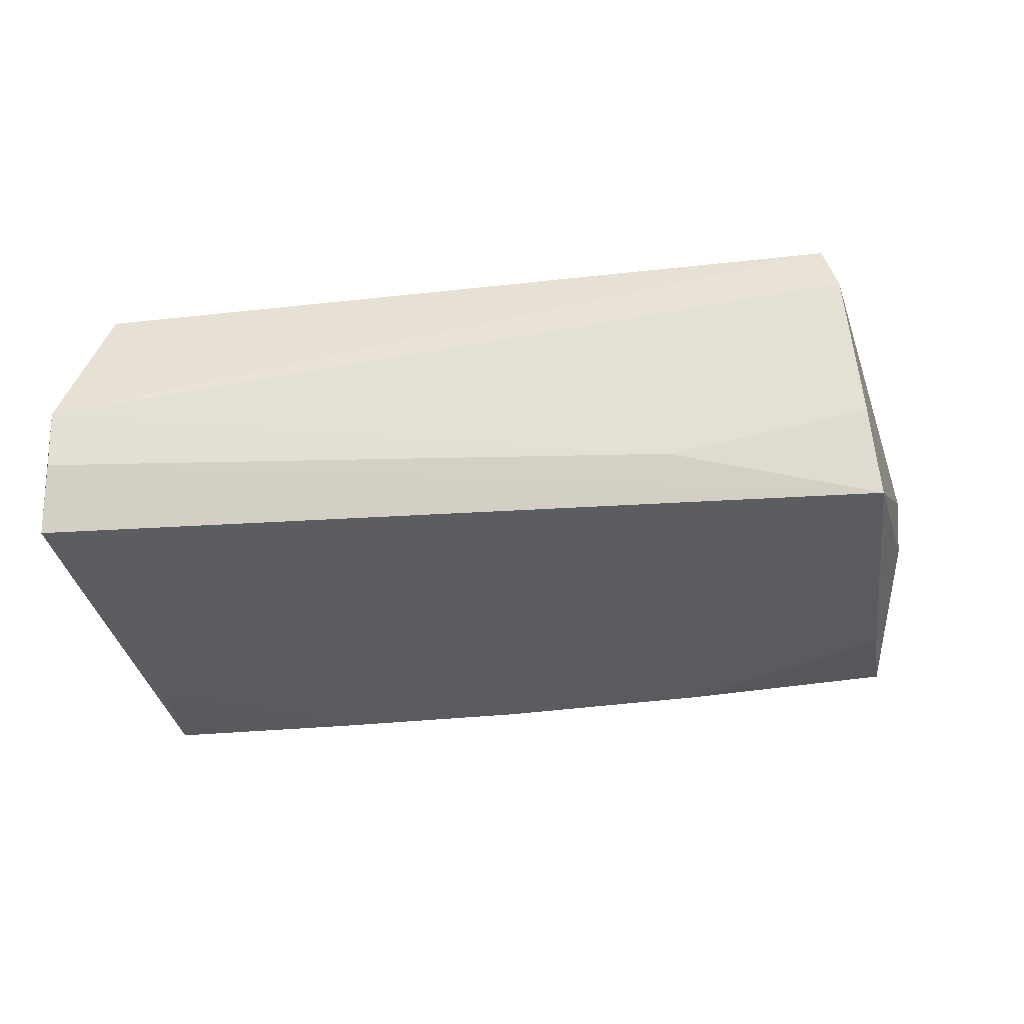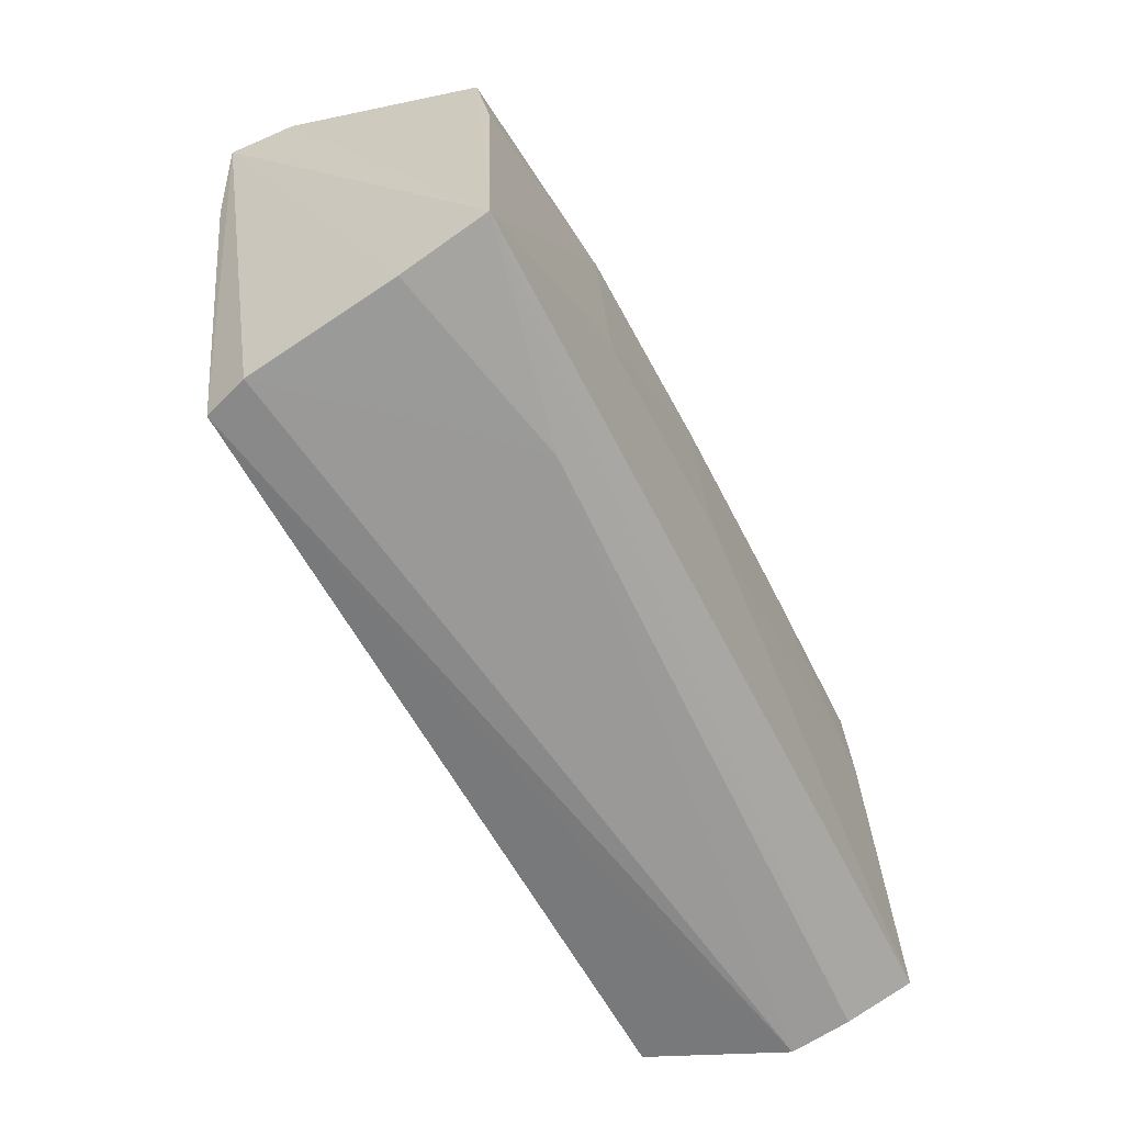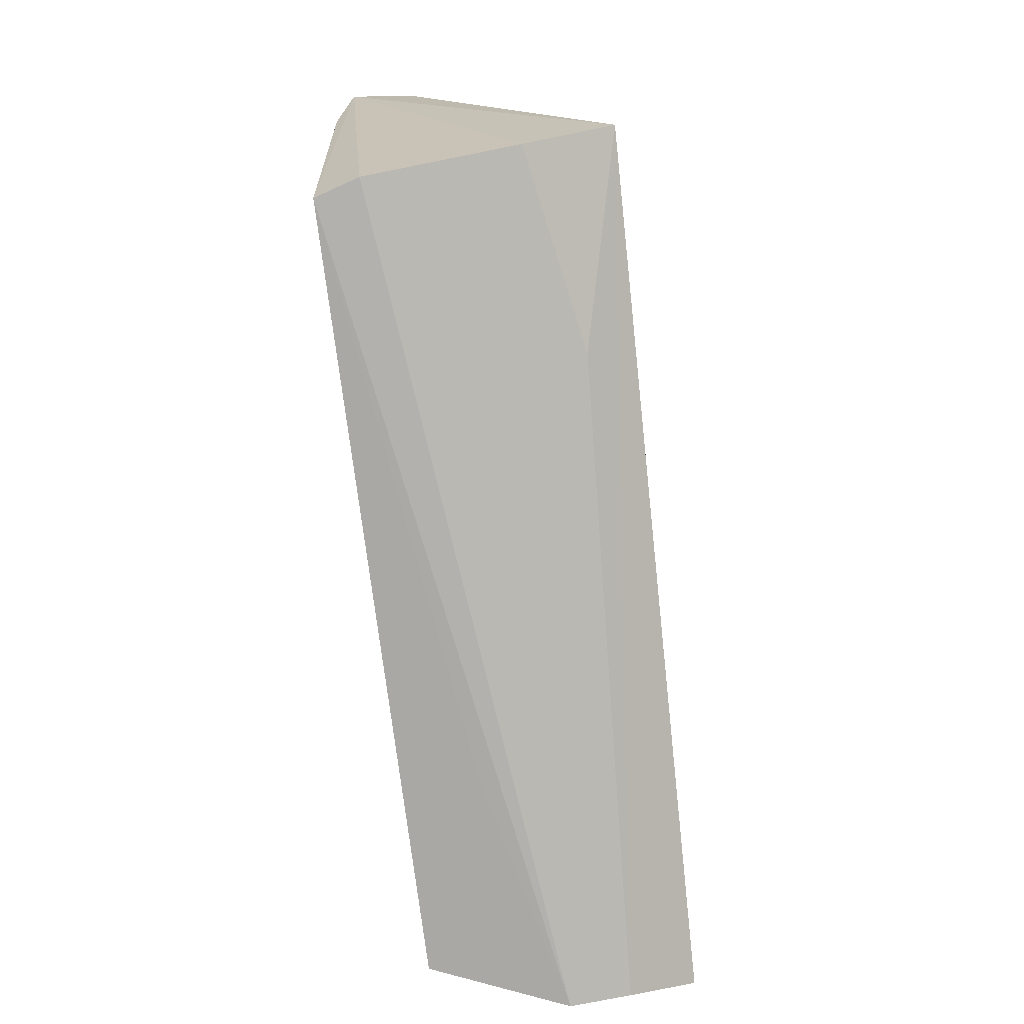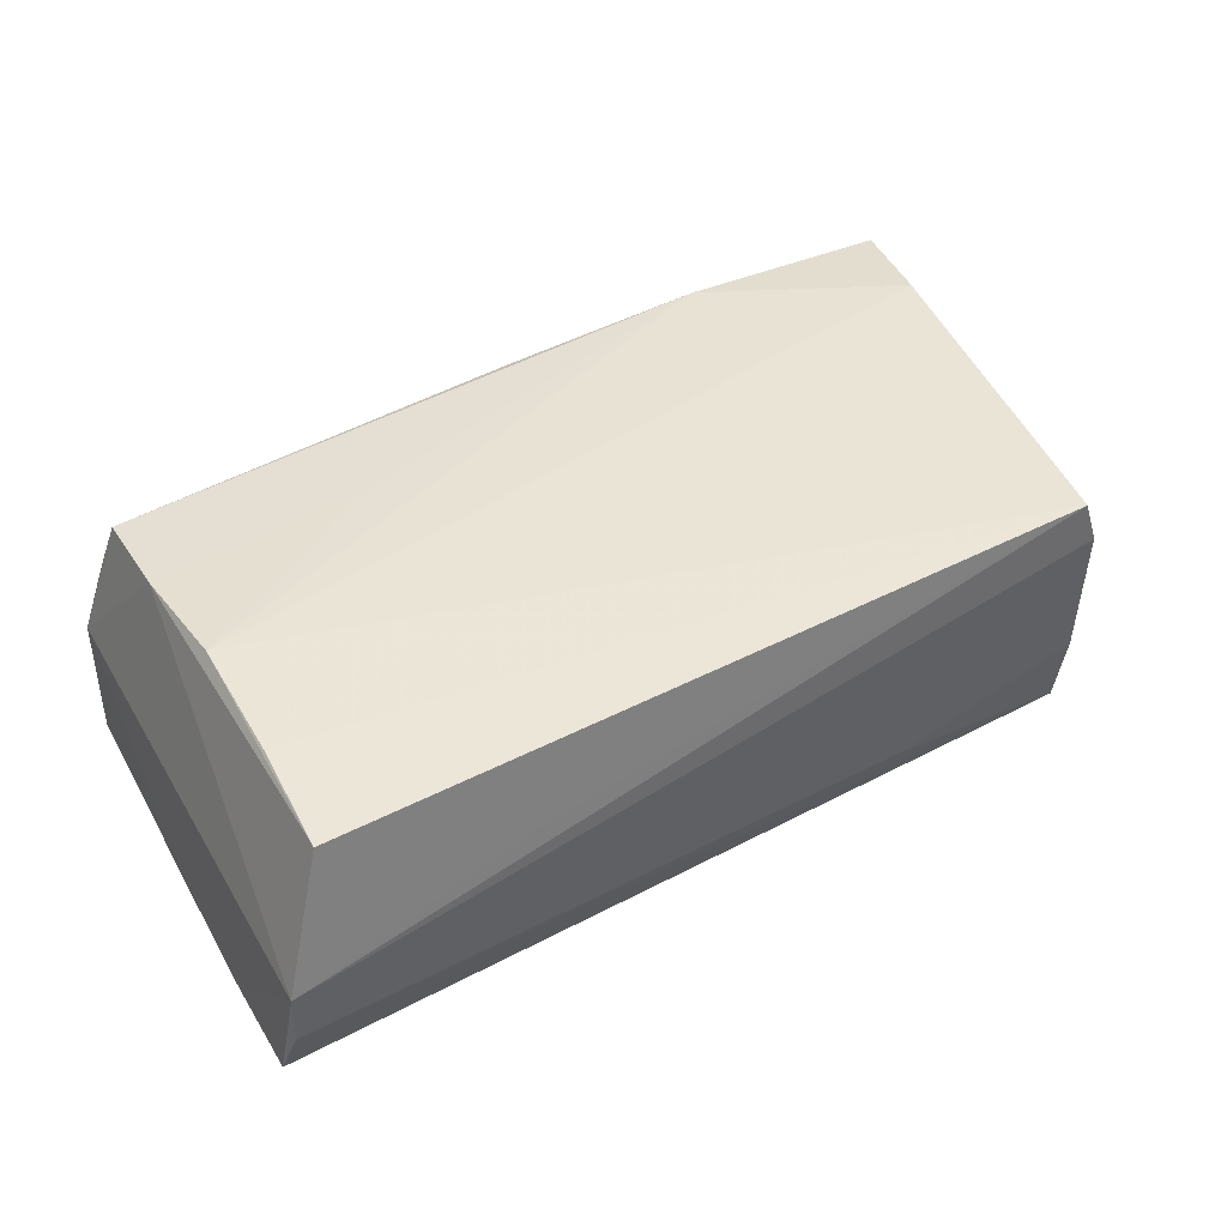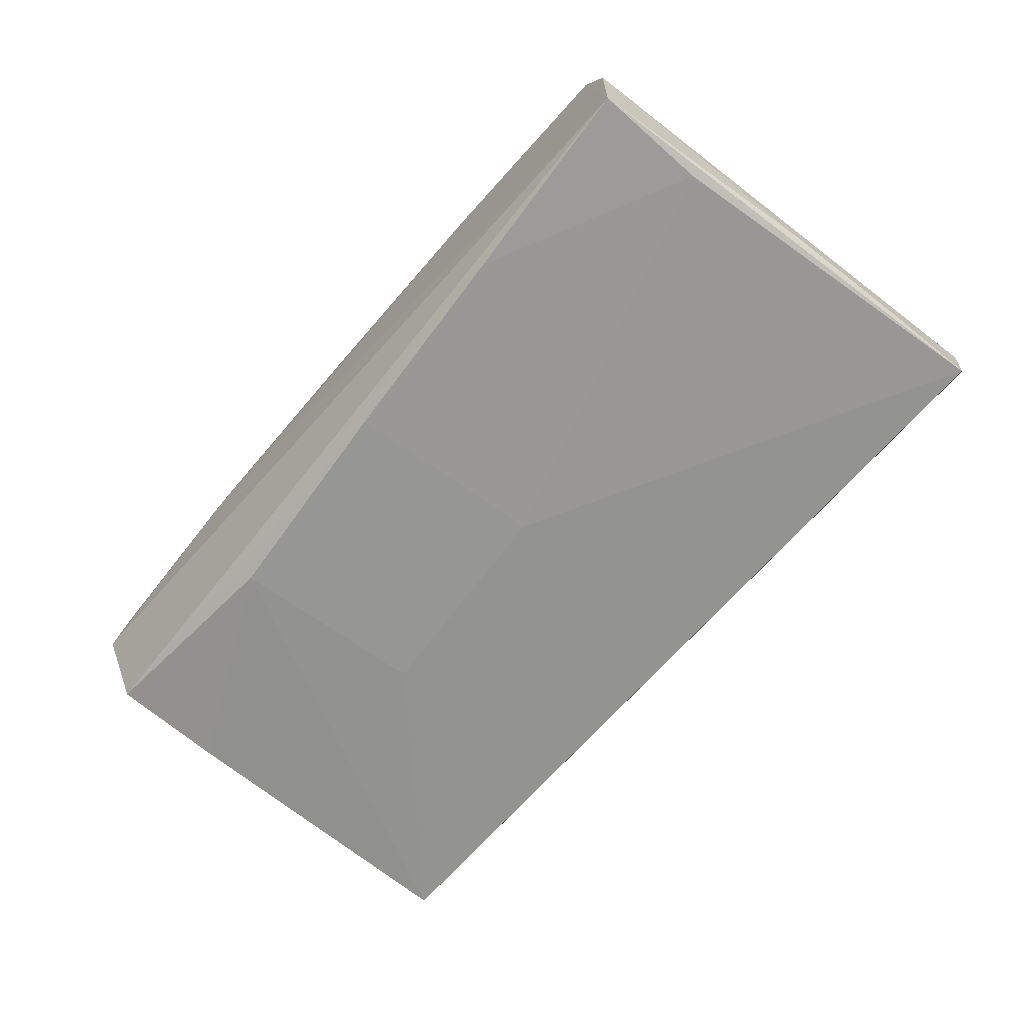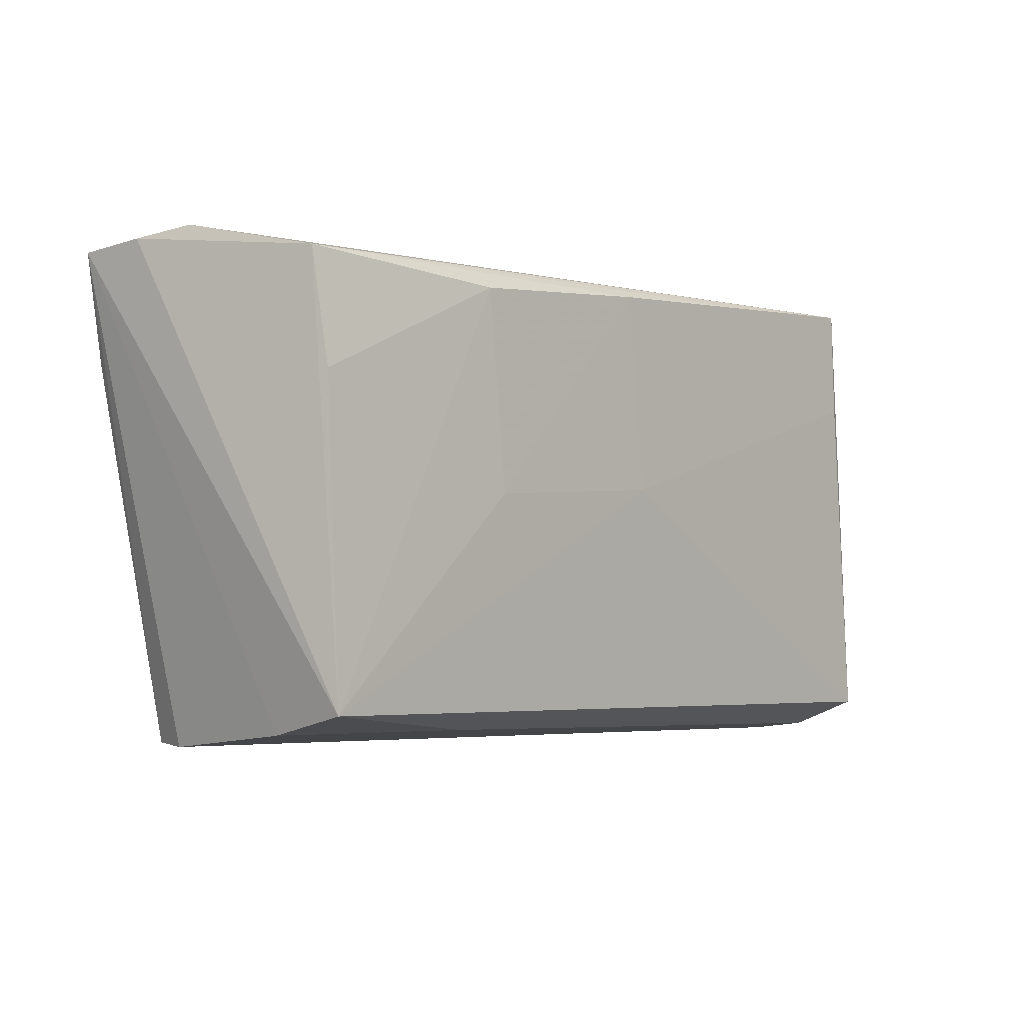
<metadata>
{"format":"obj","ext":"obj","renderer":"f3d","projection":"perspective","resolution":1024,"background":"white","views":[{"elev":-33.9,"azim":6.5,"up":"+Z"},{"elev":-64.5,"azim":117.9,"up":"+Y"},{"elev":-79.8,"azim":96.4,"up":"+Y"},{"elev":42.7,"azim":-31.7,"up":"+Z"},{"elev":-67.3,"azim":-130.5,"up":"+Z"},{"elev":-3.3,"azim":131.1,"up":"+Y"}]}
</metadata>
<code>
v -0.04961 0.02821 -0.0003401
v -0.001454 0.0252 -0.01692
v -0.04681 0.02813 0.007096
v 0.0242 0.02303 -0.01692
v 0.04844 0.01161 -0.016
v -0.01999 0.02703 0.01374
v 0.05497 0.02721 0.007501
v -0.02314 0.02836 0.009392
v 0.03001 0.02849 0.007925
v 0.003557 0.02849 0.006618
v -0.04594 0.01355 0.01578
v -0.02576 0.02682 -0.01649
v 0.04927 0.02467 -0.01435
v -0.003565 0.001524 -0.01724
v -0.04722 -0.02725 0.01513
v -0.05201 -0.0001166 -0.0145
v 0.02211 -0.000159 -0.01727
v 0.02286 -0.02695 -0.01104
v -0.0531 -0.02583 -0.01587
v 0.04496 -0.02878 0.01164
v 0.05287 0.0282 0.001094
v 0.05569 0.02649 0.01528
v -0.04548 0.02508 0.01477
v -0.04619 -0.01475 0.01622
v 0.04744 -0.02439 -0.01678
v -0.05254 -0.02994 -0.001005
v 0.0465 -0.02678 -0.006334
v -0.05236 -0.02905 -0.008134
v -0.05277 -0.01445 -0.0154
v -0.02073 0.01456 0.01628
v -0.04549 4.017e-05 0.01694
v -0.04973 0.02849 -0.01579
v -0.04949 0.01507 -0.01627
v 0.05237 0.01416 0.01694
v 0.00438 0.02765 0.01521
v -0.02495 -0.02917 0.006344
v 0.02967 0.0274 0.01623
v 0.04325 -0.02854 0.01694
f 22 38 20
f 27 25 22
f 22 20 27
f 27 18 25
f 27 20 18
f 38 15 36
f 14 25 19
f 26 36 15
f 18 20 26
f 26 20 38
f 38 36 26
f 33 14 19
f 12 14 33
f 12 33 32
f 32 13 12
f 32 33 19
f 35 9 8
f 22 25 7
f 25 13 7
f 5 13 25
f 11 26 15
f 28 26 19
f 18 26 28
f 19 25 28
f 25 18 28
f 8 32 3
f 3 35 8
f 8 9 10
f 10 32 8
f 9 32 10
f 19 26 29
f 29 32 19
f 22 9 37
f 9 35 37
f 37 35 23
f 21 7 13
f 21 9 22
f 22 7 21
f 21 32 9
f 13 32 21
f 25 14 17
f 13 5 4
f 4 5 25
f 25 17 4
f 24 15 38
f 23 35 6
f 6 3 23
f 35 3 6
f 1 3 32
f 23 3 1
f 1 11 23
f 26 11 1
f 34 38 22
f 22 37 34
f 31 34 37
f 31 24 38
f 31 11 15
f 15 24 31
f 38 34 31
f 12 13 2
f 13 4 2
f 2 14 12
f 2 17 14
f 2 4 17
f 16 29 26
f 26 1 16
f 32 29 16
f 16 1 32
f 11 31 30
f 30 31 37
f 23 11 30
f 30 37 23

</code>
